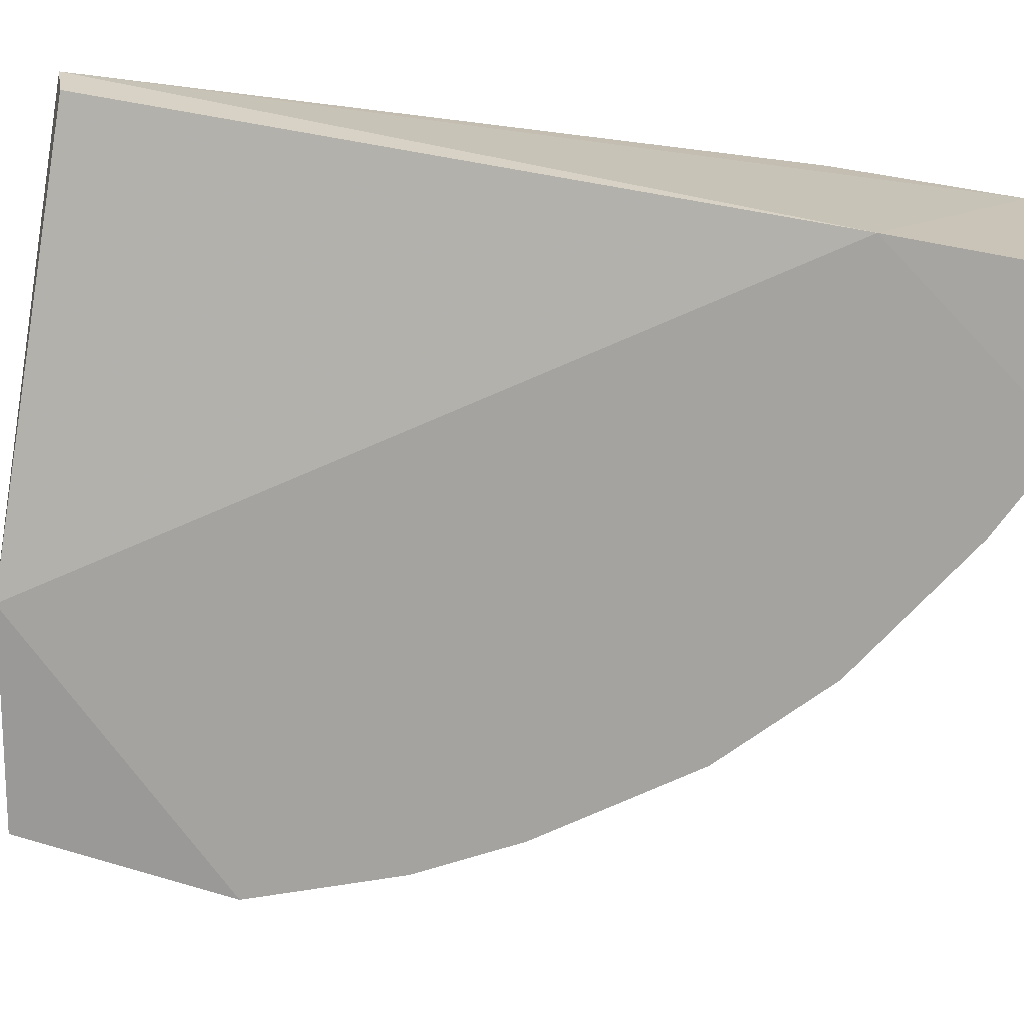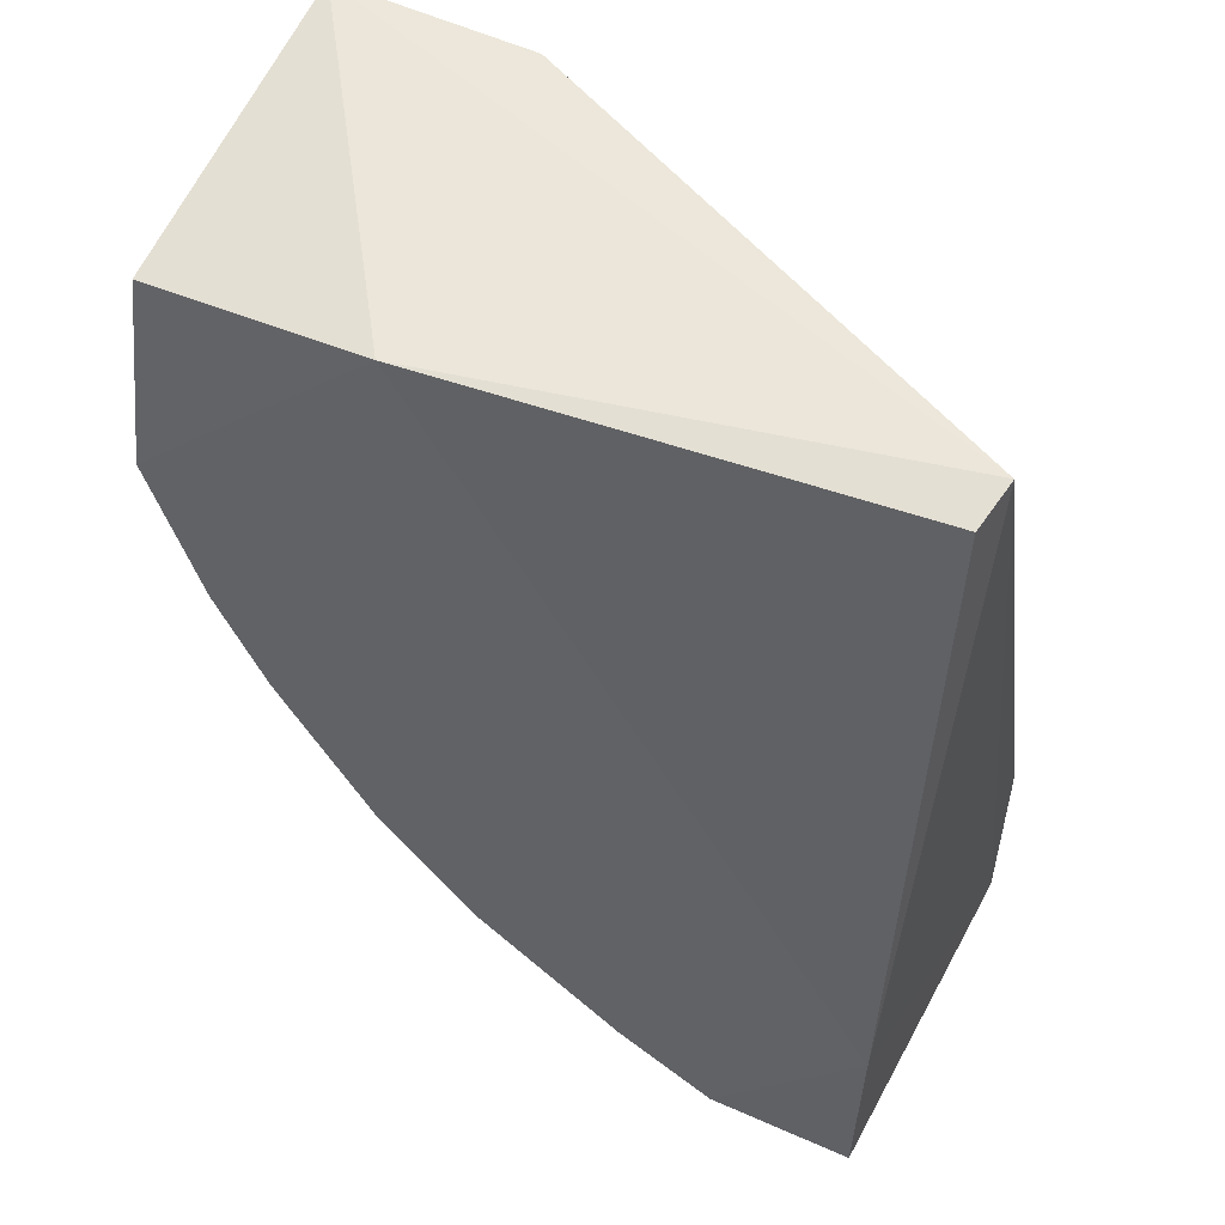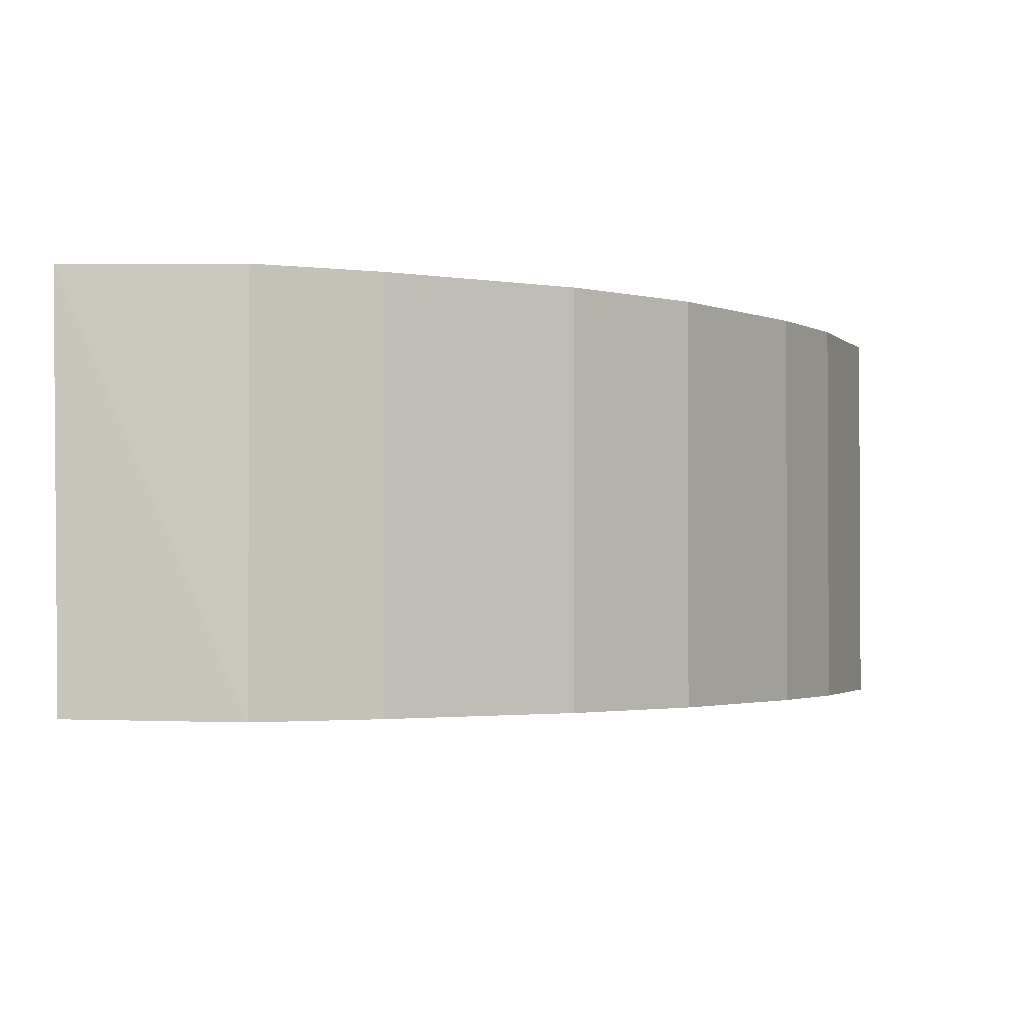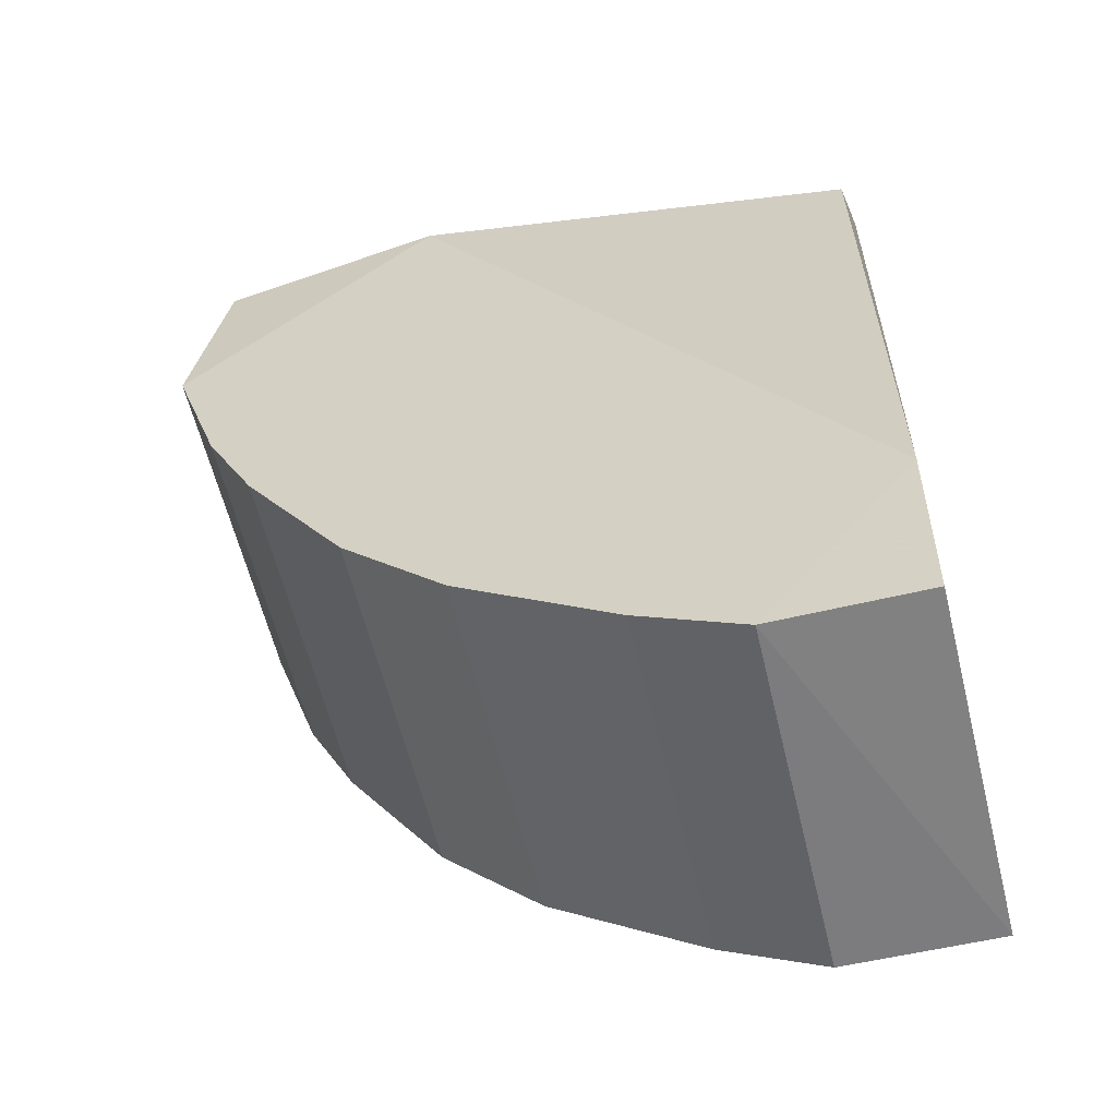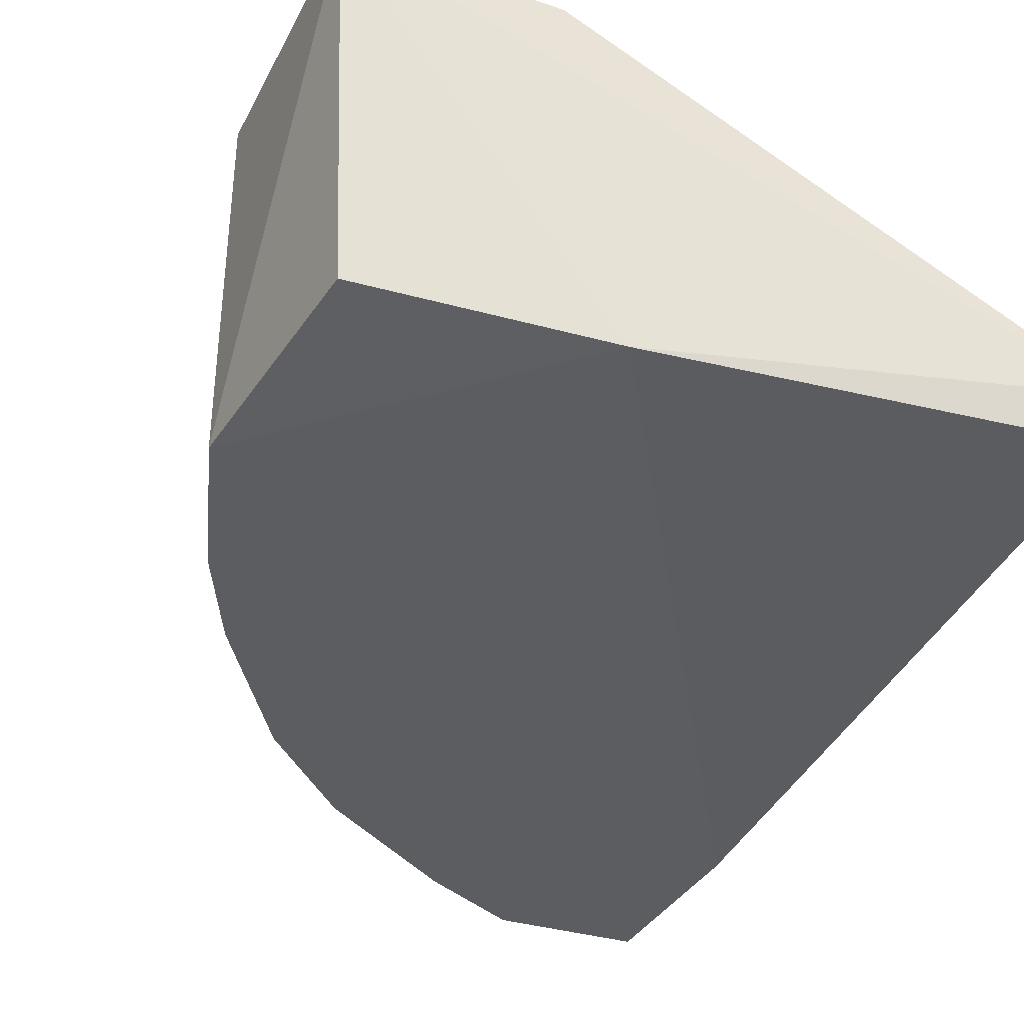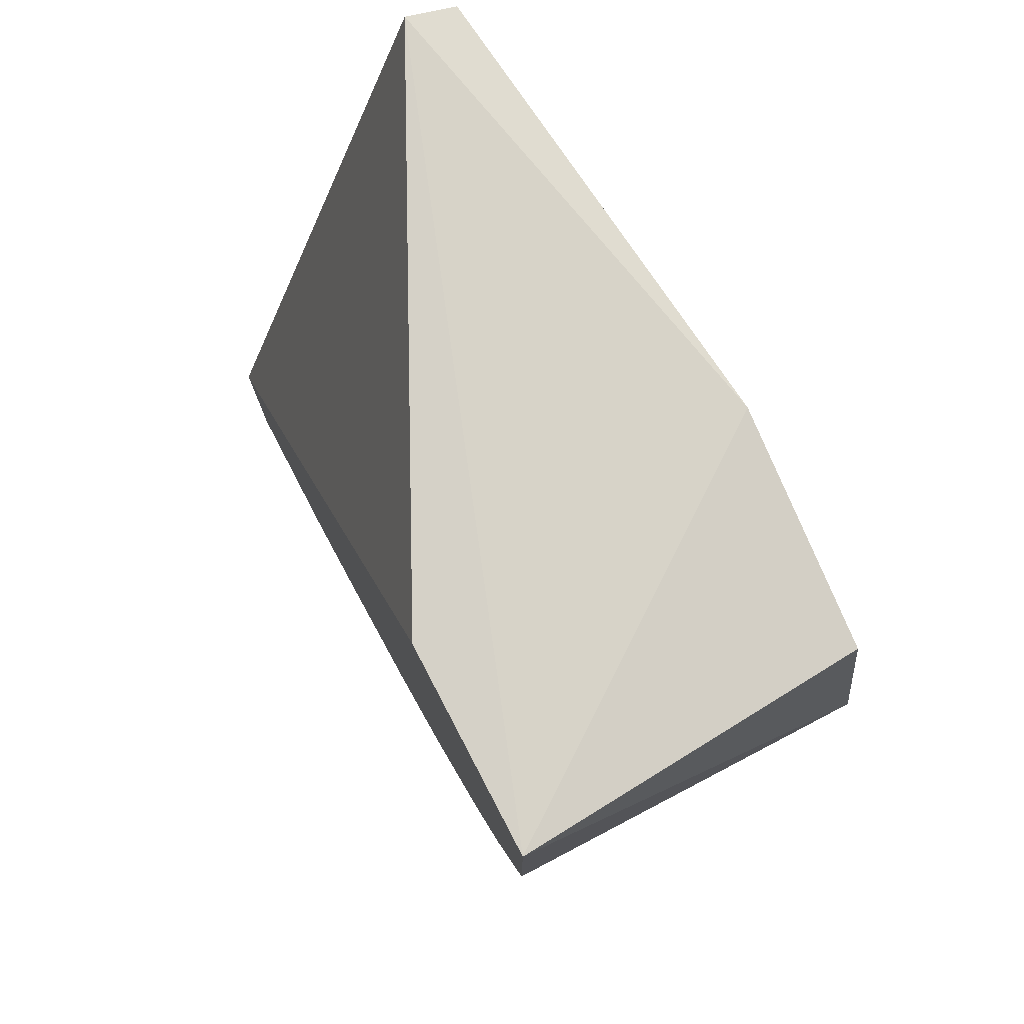
<metadata>
{"format":"obj","ext":"obj","renderer":"f3d","projection":"perspective","resolution":1024,"background":"white","views":[{"elev":-72.8,"azim":80.7,"up":"+Y"},{"elev":52.7,"azim":27.2,"up":"+Z"},{"elev":-1.9,"azim":-179.4,"up":"+Y"},{"elev":-58.9,"azim":13.3,"up":"+Z"},{"elev":-36.4,"azim":-24.4,"up":"+Y"},{"elev":76.9,"azim":-117.6,"up":"+Z"}]}
</metadata>
<code>
v -0.3495 0.09418 -0.1563
v -0.2227 0.1187 0.008541
v -0.3495 0.1816 0.005964
v -0.2247 0.1816 -0.2187
v -0.2257 0.09469 -0.2174
v -0.3931 0.09734 -0.002168
v -0.3869 0.1816 -0.09391
v -0.2871 0.1816 -0.2062
v -0.337 0.09418 0.005964
v -0.3994 0.1816 0.005964
v -0.3994 0.09418 -0.05645
v -0.2247 0.1816 -0.1688
v -0.2247 0.1067 0.005964
v -0.2622 0.09418 -0.2187
v -0.3495 0.1816 -0.1563
v -0.2247 0.09418 -0.1688
v -0.3245 0.09418 -0.1813
v -0.3994 0.1816 -0.05645
v -0.3745 0.09418 -0.1188
v -0.2622 0.1816 -0.2187
v -0.3245 0.1816 -0.1813
v -0.3869 0.09418 -0.09391
v -0.2871 0.09418 -0.2062
v -0.3745 0.1816 -0.1188
f 15 19 24
f 3 4 7
f 7 4 8
f 6 9 10
f 2 3 10
f 3 7 10
f 9 2 10
f 1 9 11
f 9 6 11
f 6 10 11
f 3 2 12
f 4 3 12
f 2 4 12
f 2 9 13
f 4 5 14
f 9 1 14
f 7 8 15
f 4 2 16
f 5 4 16
f 2 13 16
f 13 9 16
f 14 5 16
f 9 14 16
f 14 1 17
f 1 15 17
f 10 7 18
f 7 11 18
f 11 10 18
f 1 11 19
f 15 1 19
f 8 4 20
f 4 14 20
f 14 8 20
f 15 8 21
f 8 17 21
f 17 15 21
f 11 7 22
f 7 19 22
f 19 11 22
f 8 14 23
f 14 17 23
f 17 8 23
f 7 15 24
f 19 7 24

</code>
